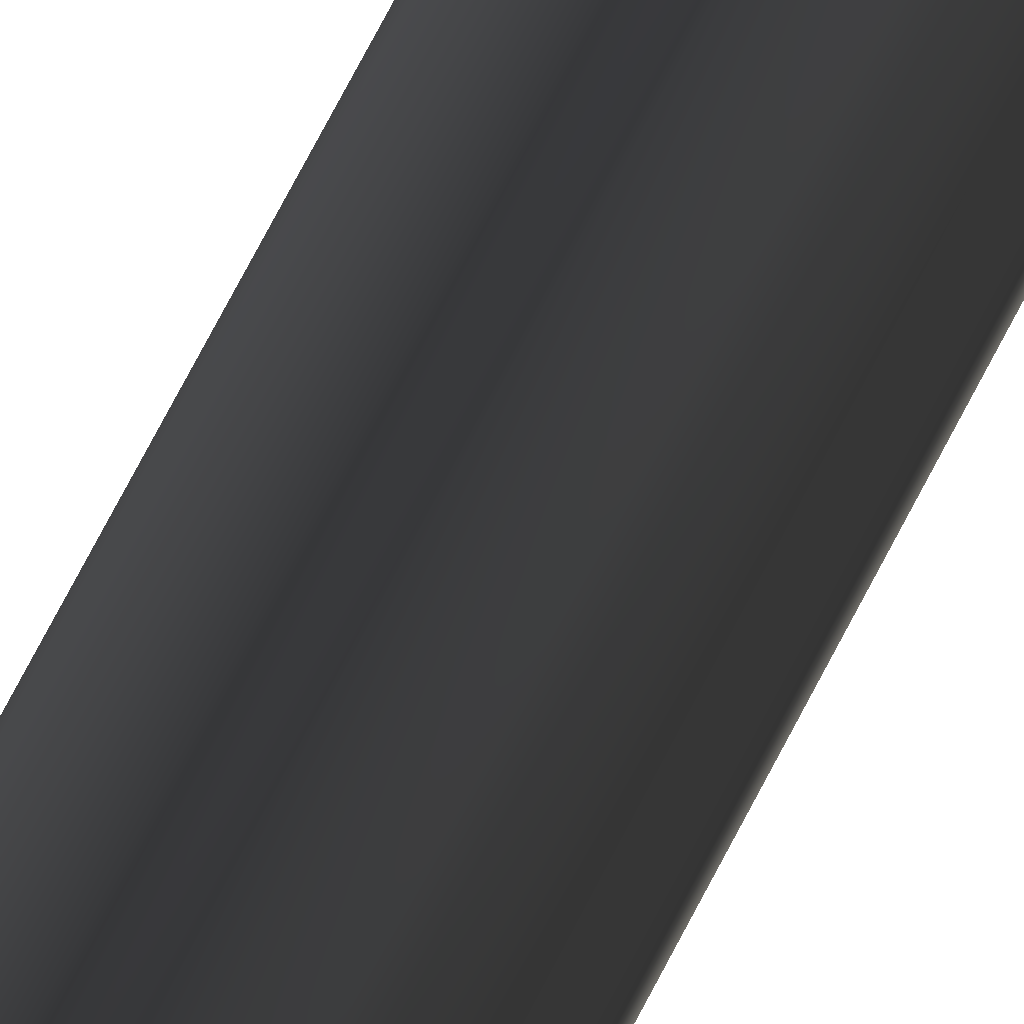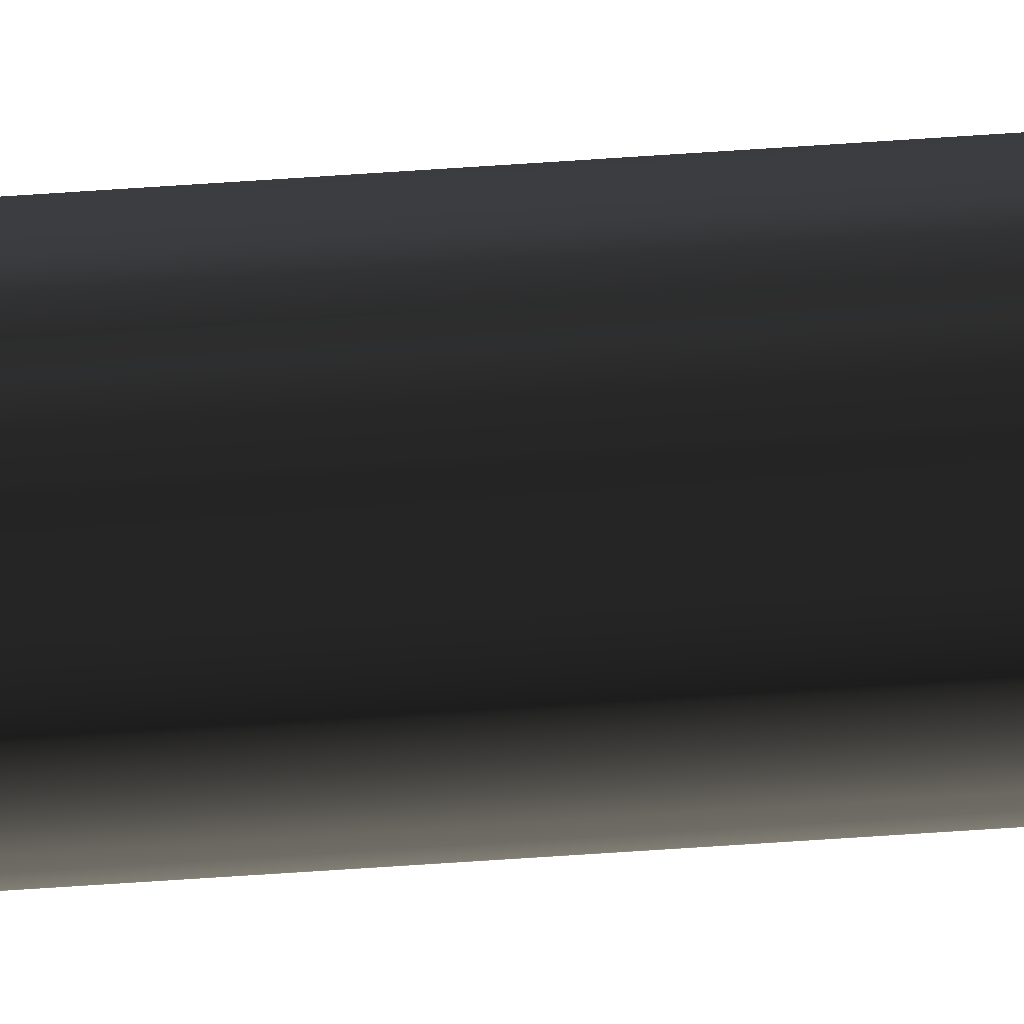
<metadata>
{"format":"obj","ext":"obj","renderer":"f3d","projection":"perspective","resolution":1024,"background":"white","views":[{"elev":43.1,"azim":-159.6,"up":"+Z"},{"elev":-63.5,"azim":-86.0,"up":"+Z"}]}
</metadata>
<code>
o pCylinder2_pCylinder12_pCylinder13_pCylinder14
v -0.05663 -3.583 -0.04115
v -0.06657 3.583 -0.02163
v -0.05663 3.583 -0.04115
v -0.04115 -3.583 -0.05663
v -0.04115 3.583 -0.05663
v -0.02163 -3.583 -0.06657
v -0.02163 3.583 -0.06657
v 0 -3.583 -0.07
v 0 3.583 -0.07
v 0.02163 -3.583 -0.06657
v 0.02163 3.583 -0.06657
v 0.04115 -3.583 -0.05663
v 0.04115 3.583 -0.05663
v 0.05663 -3.583 -0.04115
v 0.05663 3.583 -0.04115
v 0.06657 -3.583 -0.02163
v 0.06657 3.583 -0.02163
v 0.07 -3.583 -0
v 0.07 3.583 0
v 0.06657 -3.583 0.02163
v 0.06657 3.583 0.02163
v 0.05663 -3.583 0.04115
v 0.05663 3.583 0.04115
v 0.04115 -3.583 0.05663
v 0.04115 3.583 0.05663
v 0.02163 -3.583 0.06657
v 0.02163 3.583 0.06657
v 0 -3.583 0.07
v 0 3.583 0.07
v -0.02163 -3.583 0.06657
v -0.02163 3.583 0.06657
v -0.04115 -3.583 0.05663
v -0.04115 3.583 0.05663
v -0.05663 -3.583 0.04115
v -0.05663 3.583 0.04115
v -0.06657 -3.583 0.02163
v -0.06657 3.583 0.02163
v -0.07 -3.583 -0
v -0.07 3.583 0
v -0.06657 -3.583 -0.02163
v 0 -3.583 -0
v 0 3.583 0
f 1 2 3
f 4 3 5
f 6 5 7
f 8 7 9
f 10 9 11
f 12 11 13
f 14 13 15
f 16 15 17
f 18 17 19
f 20 19 21
f 22 21 23
f 24 23 25
f 26 25 27
f 28 27 29
f 30 29 31
f 32 31 33
f 34 33 35
f 36 35 37
f 38 37 39
f 40 39 2
f 1 41 40
f 4 41 1
f 6 41 4
f 8 41 6
f 10 41 8
f 12 41 10
f 14 41 12
f 16 41 14
f 18 41 16
f 20 41 18
f 22 41 20
f 24 41 22
f 26 41 24
f 28 41 26
f 30 41 28
f 32 41 30
f 34 41 32
f 36 41 34
f 38 41 36
f 40 41 38
f 2 42 3
f 3 42 5
f 5 42 7
f 7 42 9
f 9 42 11
f 11 42 13
f 13 42 15
f 15 42 17
f 17 42 19
f 19 42 21
f 21 42 23
f 23 42 25
f 25 42 27
f 27 42 29
f 29 42 31
f 31 42 33
f 33 42 35
f 35 42 37
f 37 42 39
f 39 42 2
f 40 2 1
f 1 3 4
f 4 5 6
f 6 7 8
f 8 9 10
f 10 11 12
f 12 13 14
f 14 15 16
f 16 17 18
f 18 19 20
f 20 21 22
f 22 23 24
f 24 25 26
f 26 27 28
f 28 29 30
f 30 31 32
f 32 33 34
f 34 35 36
f 36 37 38
f 38 39 40

</code>
